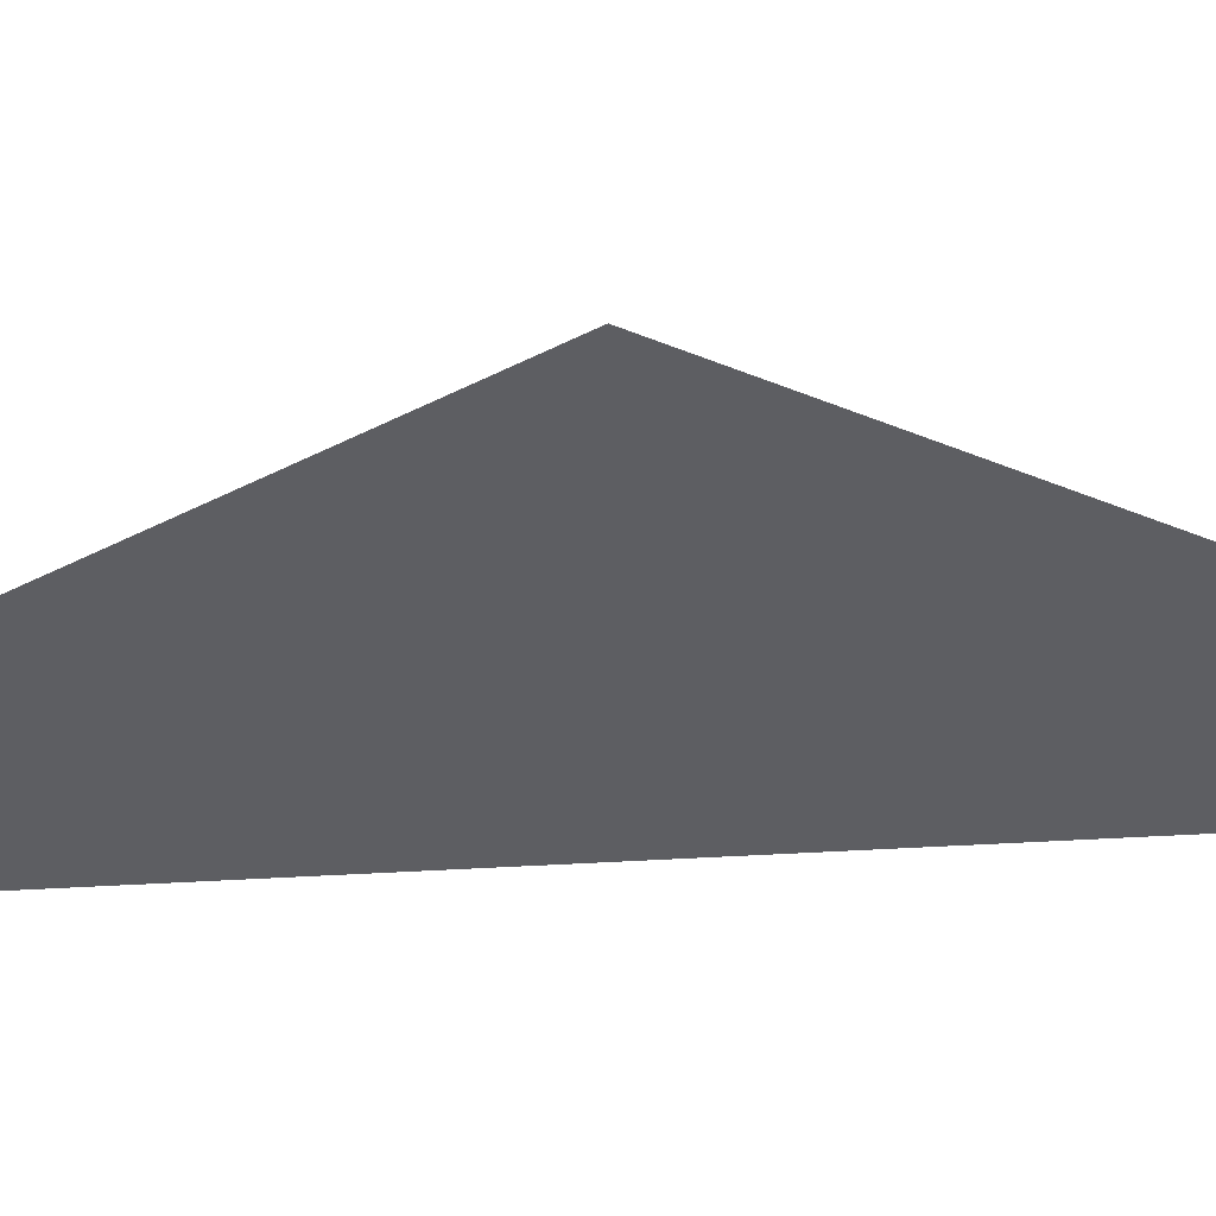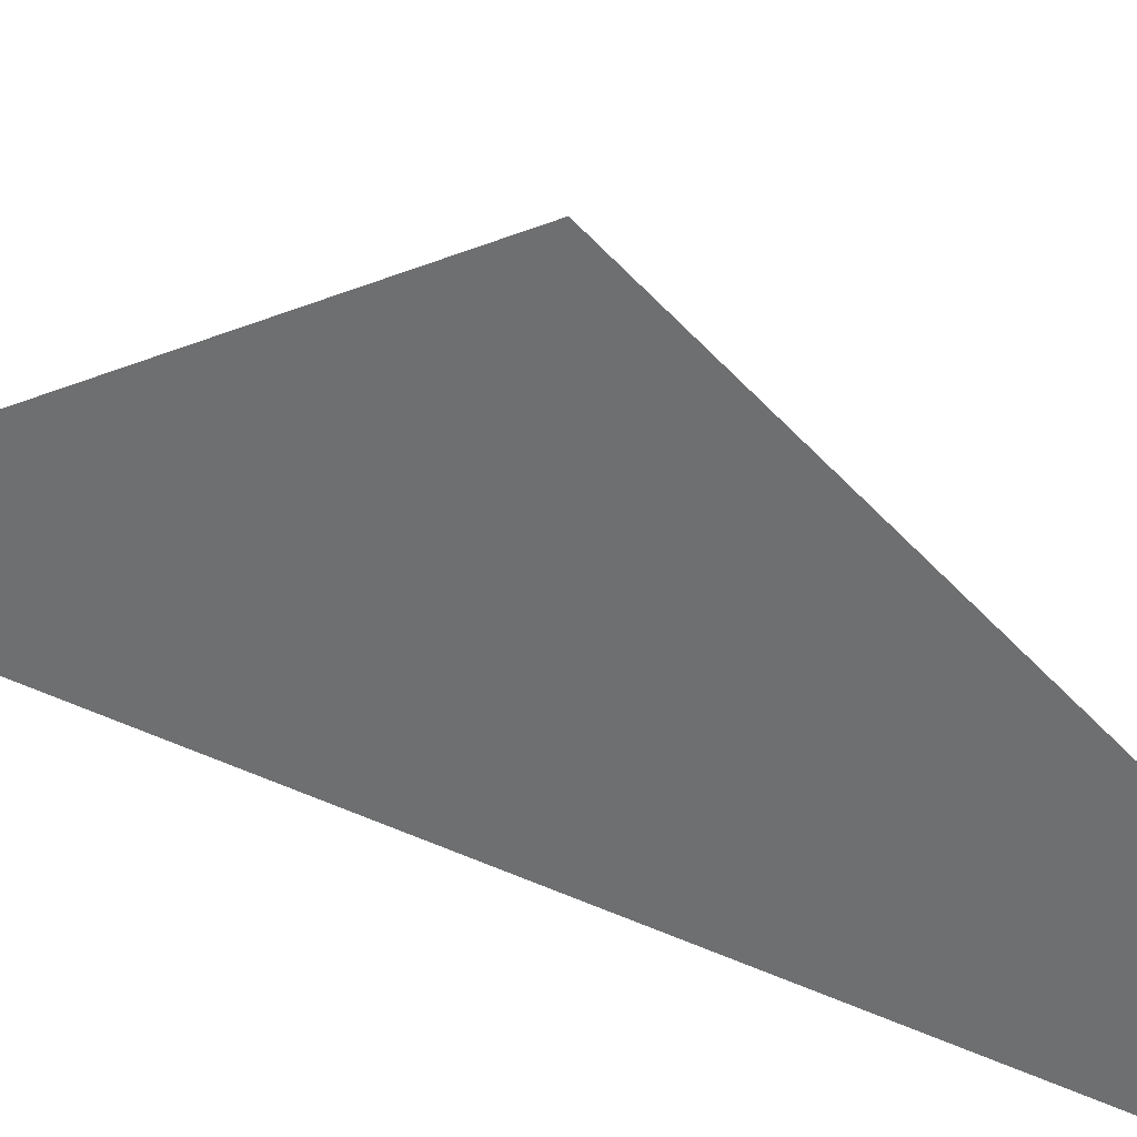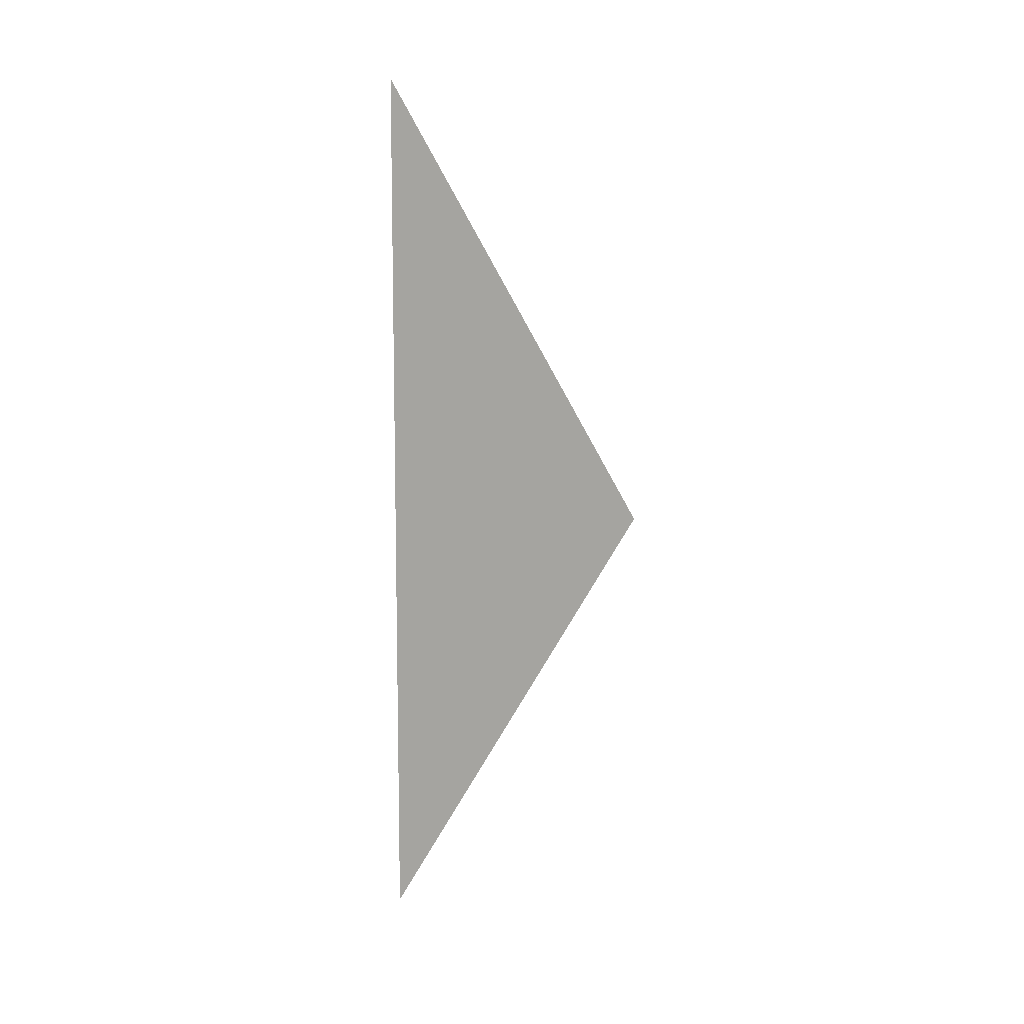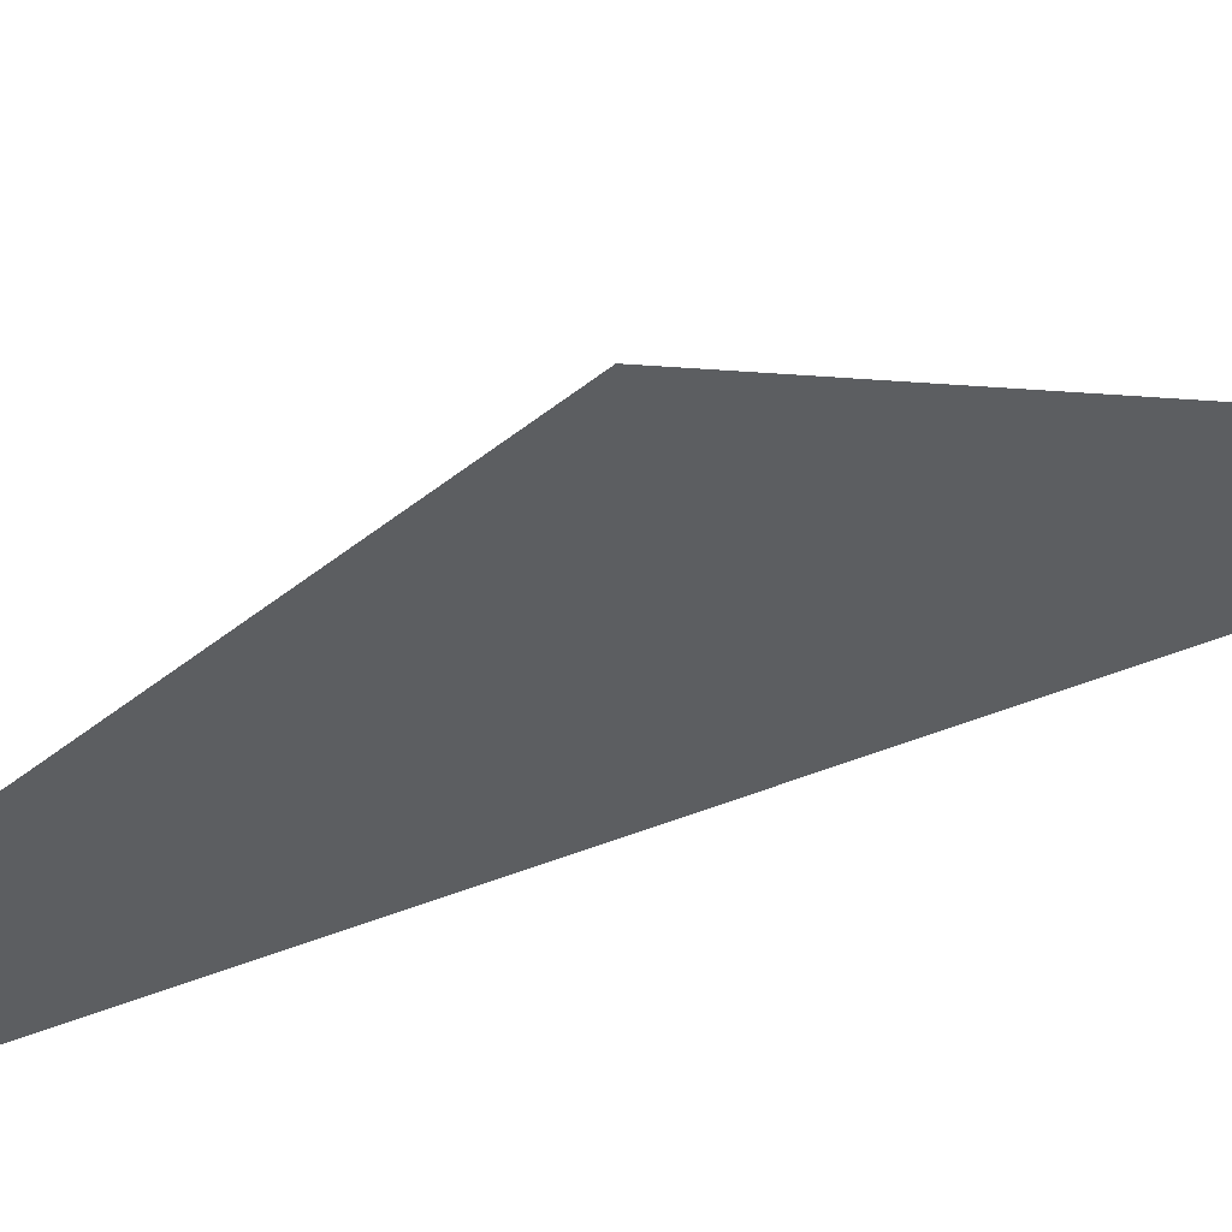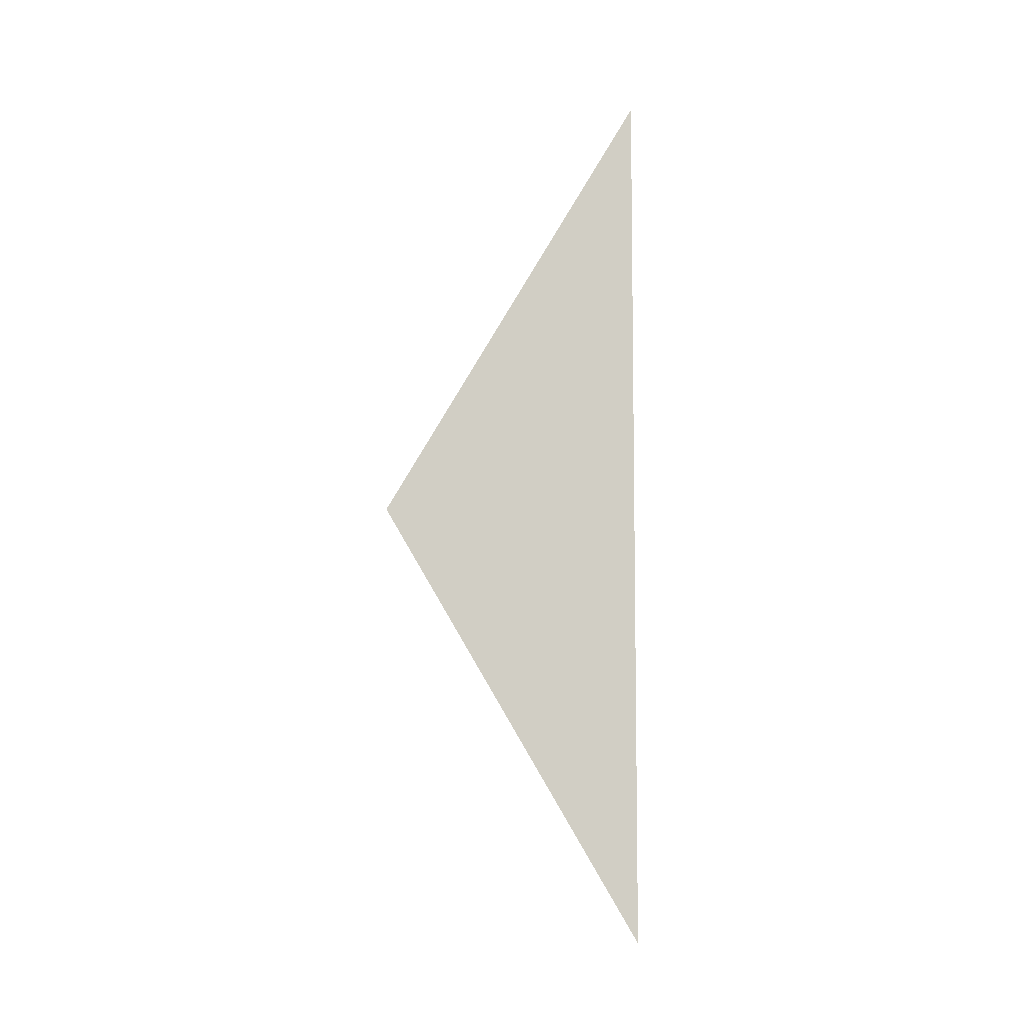
<metadata>
{"format":"obj","ext":"obj","renderer":"f3d","projection":"perspective","resolution":1024,"background":"white","views":[{"elev":50.2,"azim":86.6,"up":"+Y"},{"elev":30.1,"azim":124.9,"up":"+Y"},{"elev":9.5,"azim":108.8,"up":"+Z"},{"elev":56.1,"azim":68.6,"up":"+Y"},{"elev":-6.8,"azim":-100.3,"up":"+Z"}]}
</metadata>
<code>
v -0.2 2.5 6.203
v -0.2 2.5 6
v -0.2 2.62 6
v -0.2 4.4 3
v -0.2 2.5 1.199e-06
v -0.2 2.62 1.193e-06
v -0.2 2.5 -0.2031
g roof01_6m_endL_A_9038_113
f 1 3 2
f 3 4 2
f 4 5 2
f 4 6 5
f 6 7 5

</code>
